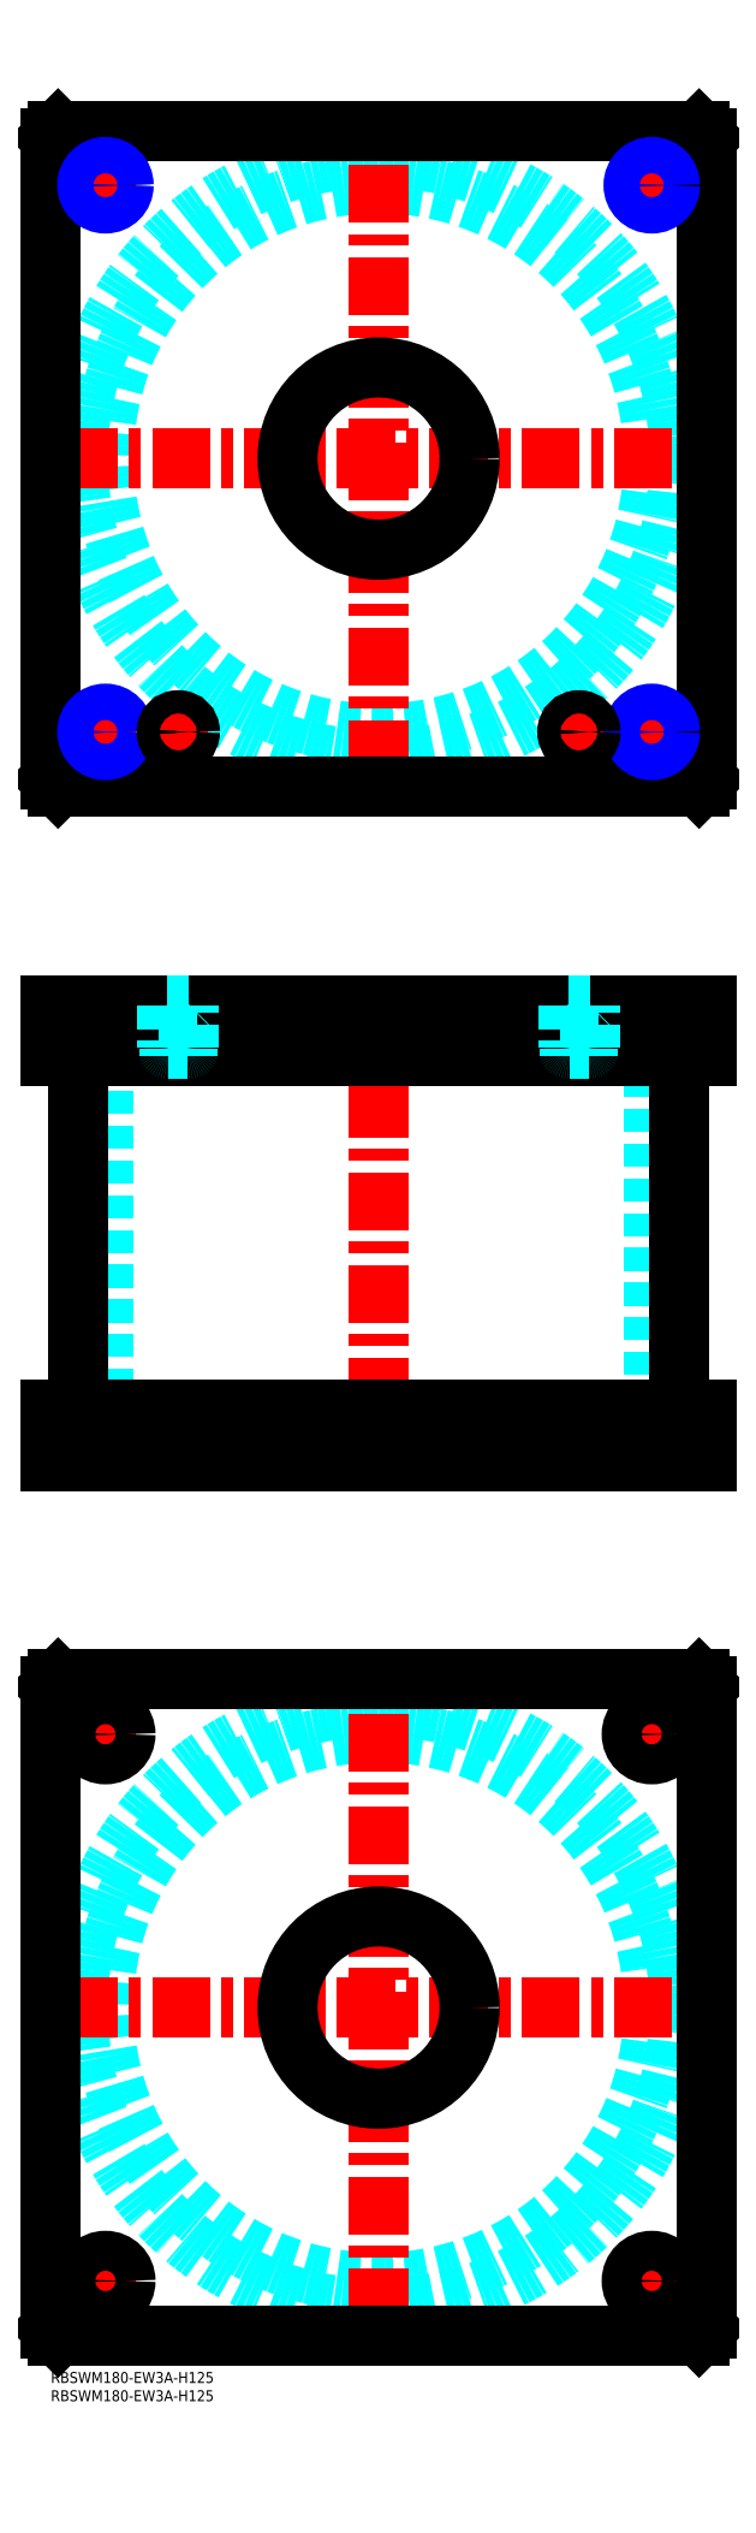
<metadata>
{"format":"dxf","ext":"dxf","renderer":"ezdxf+matplotlib","layout":"modelspace","background":"white","min_lineweight":24,"dpi":150}
</metadata>
<code>
0
SECTION
2
ENTITIES
0
INSERT
8
MSM_CONTINUOUS
2
*U49
10
0
20
0
30
0
0
INSERT
8
MSM_CONTINUOUS
2
*U50
10
0
20
0
30
0
0
CIRCLE
8
MSM_DASHED
10
90
20
100
30
0
40
75.5
0
CIRCLE
8
MSM_DASHED
10
90
20
100
30
0
40
82.6
0
LINE
8
MSM_CENTER
10
2.4
20
100
30
0
11
177.6
21
100
31
0
0
LINE
8
MSM_CENTER
10
90
20
12.4
30
0
11
90
21
187.6
31
0
0
LINE
8
MSM_CENTER
10
157.5
20
175
30
0
11
172.5
21
175
31
0
0
LINE
8
MSM_CENTER
10
165
20
167.5
30
0
11
165
21
182.5
31
0
0
LINE
8
MSM_CENTER
10
7.5
20
25
30
0
11
22.5
21
25
31
0
0
LINE
8
MSM_CENTER
10
15
20
17.5
30
0
11
15
21
32.5
31
0
0
LINE
8
MSM_CENTER
10
157.5
20
25
30
0
11
172.5
21
25
31
0
0
LINE
8
MSM_CENTER
10
165
20
17.5
30
0
11
165
21
32.5
31
0
0
LINE
8
MSM_CENTER
10
7.5
20
175
30
0
11
22.5
21
175
31
0
0
LINE
8
MSM_CENTER
10
15
20
167.5
30
0
11
15
21
182.5
31
0
0
LINE
8
MSM_CONTINUOUS
10
0
20
12
30
0
11
0
21
188
31
0
0
LINE
8
MSM_CONTINUOUS
10
180
20
188
30
0
11
180
21
12
31
0
0
CIRCLE
8
MSM_CONTINUOUS
10
165
20
175
30
0
40
5.5
0
CIRCLE
8
MSM_CONTINUOUS
10
15
20
25
30
0
40
5.5
0
CIRCLE
8
MSM_CONTINUOUS
10
165
20
25
30
0
40
5.5
0
CIRCLE
8
MSM_CONTINUOUS
10
15
20
175
30
0
40
5.5
0
CIRCLE
8
MSM_CONTINUOUS
10
90
20
100
30
0
40
25
0
LINE
8
MSM_CONTINUOUS
10
2
20
10
30
0
11
0
21
12
31
0
0
LINE
8
MSM_CONTINUOUS
10
178
20
10
30
0
11
2
21
10
31
0
0
LINE
8
MSM_CONTINUOUS
10
180
20
12
30
0
11
178
21
10
31
0
0
LINE
8
MSM_CONTINUOUS
10
178
20
190
30
0
11
180
21
188
31
0
0
LINE
8
MSM_CONTINUOUS
10
2
20
190
30
0
11
178
21
190
31
0
0
LINE
8
MSM_CONTINUOUS
10
0
20
188
30
0
11
2
21
190
31
0
0
LINE
8
MSM_DASHED
10
65
20
264
30
0
11
65
21
250
31
0
0
LINE
8
MSM_DASHED
10
115
20
250
30
0
11
115
21
264
31
0
0
LINE
8
MSM_DASHED
10
65
20
375
30
0
11
65
21
361
31
0
0
LINE
8
MSM_DASHED
10
115
20
361
30
0
11
115
21
375
31
0
0
LINE
8
MSM_DASHED
10
14.5
20
361
30
0
11
14.5
21
264
31
0
0
LINE
8
MSM_DASHED
10
165.5
20
264
30
0
11
165.5
21
361
31
0
0
LINE
8
MSM_DASHED
10
160.8
20
375
30
0
11
160.8
21
361
31
0
0
LINE
8
MSM_DASHED
10
169.2
20
361
30
0
11
169.2
21
375
31
0
0
LINE
8
MSM_DASHED
10
10.81
20
375
30
0
11
10.81
21
361
31
0
0
LINE
8
MSM_DASHED
10
19.19
20
361
30
0
11
19.19
21
375
31
0
0
LINE
8
MSM_DASHED
10
159.5
20
264
30
0
11
159.5
21
250
31
0
0
LINE
8
MSM_DASHED
10
170.5
20
250
30
0
11
170.5
21
264
31
0
0
LINE
8
MSM_DASHED
10
9.5
20
264
30
0
11
9.5
21
250
31
0
0
LINE
8
MSM_DASHED
10
20.5
20
250
30
0
11
20.5
21
264
31
0
0
LINE
8
MSM_DASHED
10
20
20
375
30
0
11
20
21
361
31
0
0
LINE
8
MSM_DASHED
10
10
20
375
30
0
11
10
21
361
31
0
0
LINE
8
MSM_DASHED
10
170
20
375
30
0
11
170
21
361
31
0
0
LINE
8
MSM_DASHED
10
160
20
375
30
0
11
160
21
361
31
0
0
LINE
8
MSM_CENTER
10
90
20
380
30
0
11
90
21
245
31
0
0
LINE
8
MSM_CENTER
10
15
20
266
30
0
11
15
21
248
31
0
0
LINE
8
MSM_CENTER
10
165
20
266
30
0
11
165
21
248
31
0
0
LINE
8
MSM_CENTER
10
15
20
377
30
0
11
15
21
359
31
0
0
LINE
8
MSM_CENTER
10
165
20
377
30
0
11
165
21
359
31
0
0
LINE
8
MSM_CENTER
10
35
20
377
30
0
11
35
21
359
31
0
0
LINE
8
MSM_CENTER
10
145
20
377
30
0
11
145
21
359
31
0
0
LINE
8
MSM_CONTINUOUS
10
7.4
20
361
30
0
11
7.4
21
264
31
0
0
LINE
8
MSM_CONTINUOUS
10
172.6
20
264
30
0
11
172.6
21
361
31
0
0
LINE
8
MSM_CONTINUOUS
10
2
20
375
30
0
11
2
21
361
31
0
0
LINE
8
MSM_CONTINUOUS
10
0
20
375
30
0
11
0
21
361
31
0
0
LINE
8
MSM_CONTINUOUS
10
0
20
361
30
0
11
180
21
361
31
0
0
LINE
8
MSM_CONTINUOUS
10
180
20
375
30
0
11
180
21
361
31
0
0
LINE
8
MSM_CONTINUOUS
10
0
20
375
30
0
11
180
21
375
31
0
0
LINE
8
MSM_CONTINUOUS
10
178
20
375
30
0
11
178
21
361
31
0
0
LINE
8
MSM_CONTINUOUS
10
180
20
250
30
0
11
180
21
264
31
0
0
LINE
8
MSM_CONTINUOUS
10
0
20
264
30
0
11
180
21
264
31
0
0
LINE
8
MSM_CONTINUOUS
10
0
20
250
30
0
11
180
21
250
31
0
0
LINE
8
MSM_CONTINUOUS
10
0
20
250
30
0
11
0
21
264
31
0
0
LINE
8
MSM_CONTINUOUS
10
2
20
250
30
0
11
2
21
264
31
0
0
LINE
8
MSM_CONTINUOUS
10
178
20
250
30
0
11
178
21
264
31
0
0
CIRCLE
8
MSM_DASHED
10
90
20
525
30
0
40
75.5
0
CIRCLE
8
MSM_DASHED
10
90
20
525
30
0
40
82.6
0
LINE
8
MSM_CENTER
10
8
20
450
30
0
11
22
21
450
31
0
0
LINE
8
MSM_CENTER
10
15
20
443
30
0
11
15
21
457
31
0
0
LINE
8
MSM_CENTER
10
158
20
450
30
0
11
172
21
450
31
0
0
LINE
8
MSM_CENTER
10
165
20
443
30
0
11
165
21
457
31
0
0
LINE
8
MSM_CENTER
10
8
20
600
30
0
11
22
21
600
31
0
0
LINE
8
MSM_CENTER
10
15
20
593
30
0
11
15
21
607
31
0
0
LINE
8
MSM_CENTER
10
158
20
600
30
0
11
172
21
600
31
0
0
LINE
8
MSM_CENTER
10
165
20
593
30
0
11
165
21
607
31
0
0
LINE
8
MSM_CENTER
10
2.4
20
525
30
0
11
177.6
21
525
31
0
0
LINE
8
MSM_CENTER
10
90
20
437.4
30
0
11
90
21
612.6
31
0
0
LINE
8
MSM_CENTER
10
140
20
450
30
0
11
150
21
450
31
0
0
LINE
8
MSM_CENTER
10
145
20
445
30
0
11
145
21
455
31
0
0
LINE
8
MSM_CENTER
10
30
20
450
30
0
11
40
21
450
31
0
0
LINE
8
MSM_CENTER
10
35
20
445
30
0
11
35
21
455
31
0
0
CIRCLE
8
MSM_CONTINUOUS
10
15
20
600
30
0
40
4.188
0
CIRCLE
8
MSM_CONTINUOUS
10
165
20
600
30
0
40
4.188
0
CIRCLE
8
MSM_CONTINUOUS
10
165
20
450
30
0
40
4.188
0
CIRCLE
8
MSM_CONTINUOUS
10
15
20
450
30
0
40
4.188
0
LINE
8
MSM_CONTINUOUS
10
180
20
437
30
0
11
180
21
613
31
0
0
CIRCLE
8
MSM_CONTINUOUS
10
90
20
525
30
0
40
25
0
LINE
8
MSM_CONTINUOUS
10
0
20
613
30
0
11
0
21
437
31
0
0
LINE
8
MSM_CONTINUOUS
10
0
20
437
30
0
11
2
21
435
31
0
0
LINE
8
MSM_CONTINUOUS
10
2
20
435
30
0
11
178
21
435
31
0
0
LINE
8
MSM_CONTINUOUS
10
178
20
435
30
0
11
180
21
437
31
0
0
LINE
8
MSM_CONTINUOUS
10
180
20
613
30
0
11
178
21
615
31
0
0
LINE
8
MSM_CONTINUOUS
10
178
20
615
30
0
11
2
21
615
31
0
0
LINE
8
MSM_CONTINUOUS
10
2
20
615
30
0
11
0
21
613
31
0
0
CIRCLE
8
MSM_NARROW
10
165
20
450
30
0
40
5
0
CIRCLE
8
MSM_NARROW
10
15
20
450
30
0
40
5
0
CIRCLE
8
MSM_NARROW
10
15
20
600
30
0
40
5
0
CIRCLE
8
MSM_NARROW
10
165
20
600
30
0
40
5
0
CIRCLE
8
MSM_CONTINUOUS
10
35
20
450
30
0
40
2.5
0
CIRCLE
8
MSM_CONTINUOUS
10
35
20
450
30
0
40
3
0
CIRCLE
8
MSM_CONTINUOUS
10
35
20
450
30
0
40
3.2
0
LINE
8
MSM_DASHED
10
37.5
20
361
30
0
11
37.5
21
363
31
0
0
LINE
8
MSM_DASHED
10
37.6
20
363
30
0
11
32.4
21
363
31
0
0
ARC
8
MSM_DASHED
10
37.6
20
363.4
30
0
40
0.4
50
270
51
360
0
LINE
8
MSM_DASHED
10
38
20
363.4
30
0
11
38
21
374.8
31
0
0
LINE
8
MSM_DASHED
10
32.5
20
363
30
0
11
32.5
21
361
31
0
0
ARC
8
MSM_DASHED
10
32.4
20
363.4
30
0
40
0.4
50
180
51
270
0
LINE
8
MSM_DASHED
10
32
20
374.8
30
0
11
32
21
363.4
31
0
0
LINE
8
MSM_DASHED
10
38
20
374.8
30
0
11
38.2
21
375
31
0
0
LINE
8
MSM_DASHED
10
38
20
374.8
30
0
11
32
21
374.8
31
0
0
LINE
8
MSM_DASHED
10
31.8
20
375
30
0
11
32
21
374.8
31
0
0
CIRCLE
8
MSM_CONTINUOUS
10
145
20
450
30
0
40
2.5
0
CIRCLE
8
MSM_CONTINUOUS
10
145
20
450
30
0
40
3
0
CIRCLE
8
MSM_CONTINUOUS
10
145
20
450
30
0
40
3.2
0
ARC
8
MSM_DASHED
10
147.6
20
363.4
30
0
40
0.4
50
270
51
360
0
LINE
8
MSM_DASHED
10
148
20
363.4
30
0
11
148
21
374.8
31
0
0
LINE
8
MSM_DASHED
10
147.5
20
361
30
0
11
147.5
21
363
31
0
0
LINE
8
MSM_DASHED
10
147.6
20
363
30
0
11
142.4
21
363
31
0
0
LINE
8
MSM_DASHED
10
142.5
20
363
30
0
11
142.5
21
361
31
0
0
ARC
8
MSM_DASHED
10
142.4
20
363.4
30
0
40
0.4
50
180
51
270
0
LINE
8
MSM_DASHED
10
142
20
374.8
30
0
11
142
21
363.4
31
0
0
LINE
8
MSM_DASHED
10
148
20
374.8
30
0
11
148.2
21
375
31
0
0
LINE
8
MSM_DASHED
10
148
20
374.8
30
0
11
142
21
374.8
31
0
0
LINE
8
MSM_DASHED
10
141.8
20
375
30
0
11
142
21
374.8
31
0
0
ENDSEC
0
EOF

</code>
